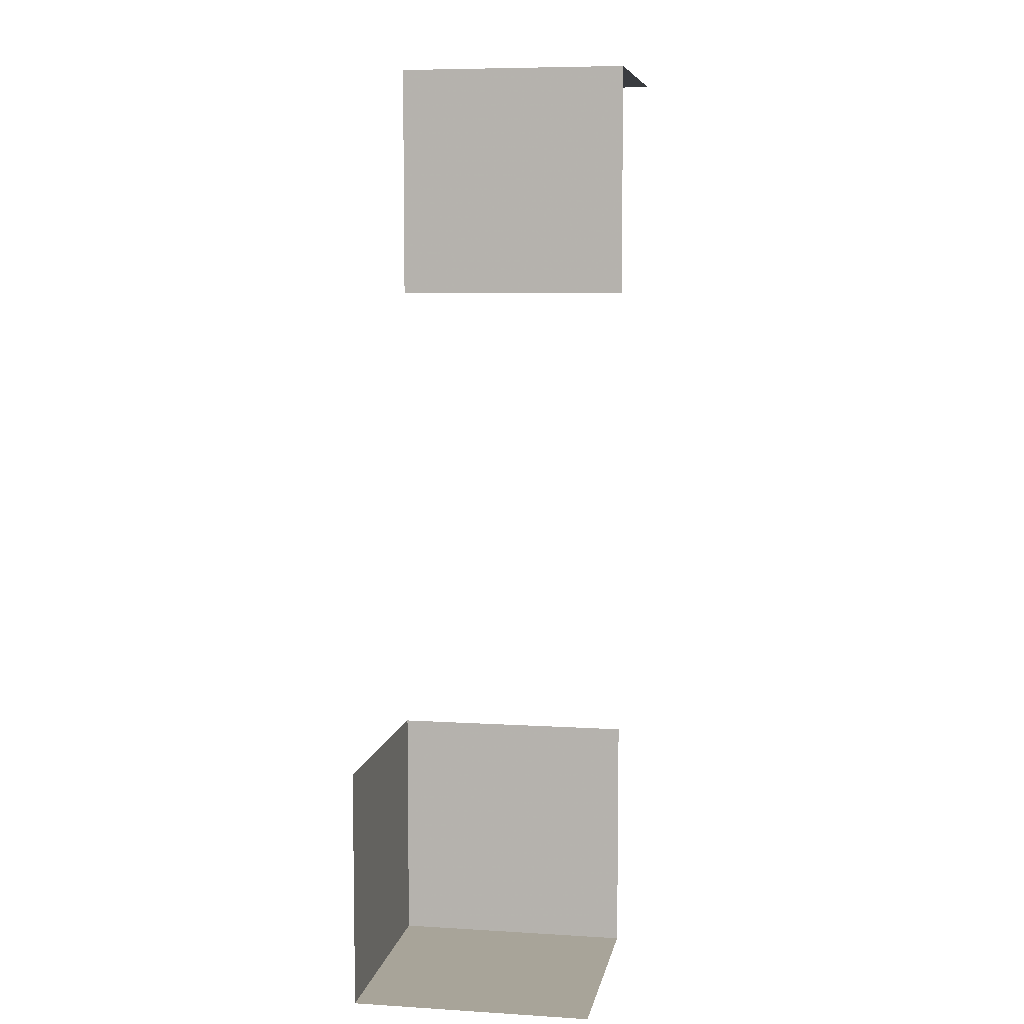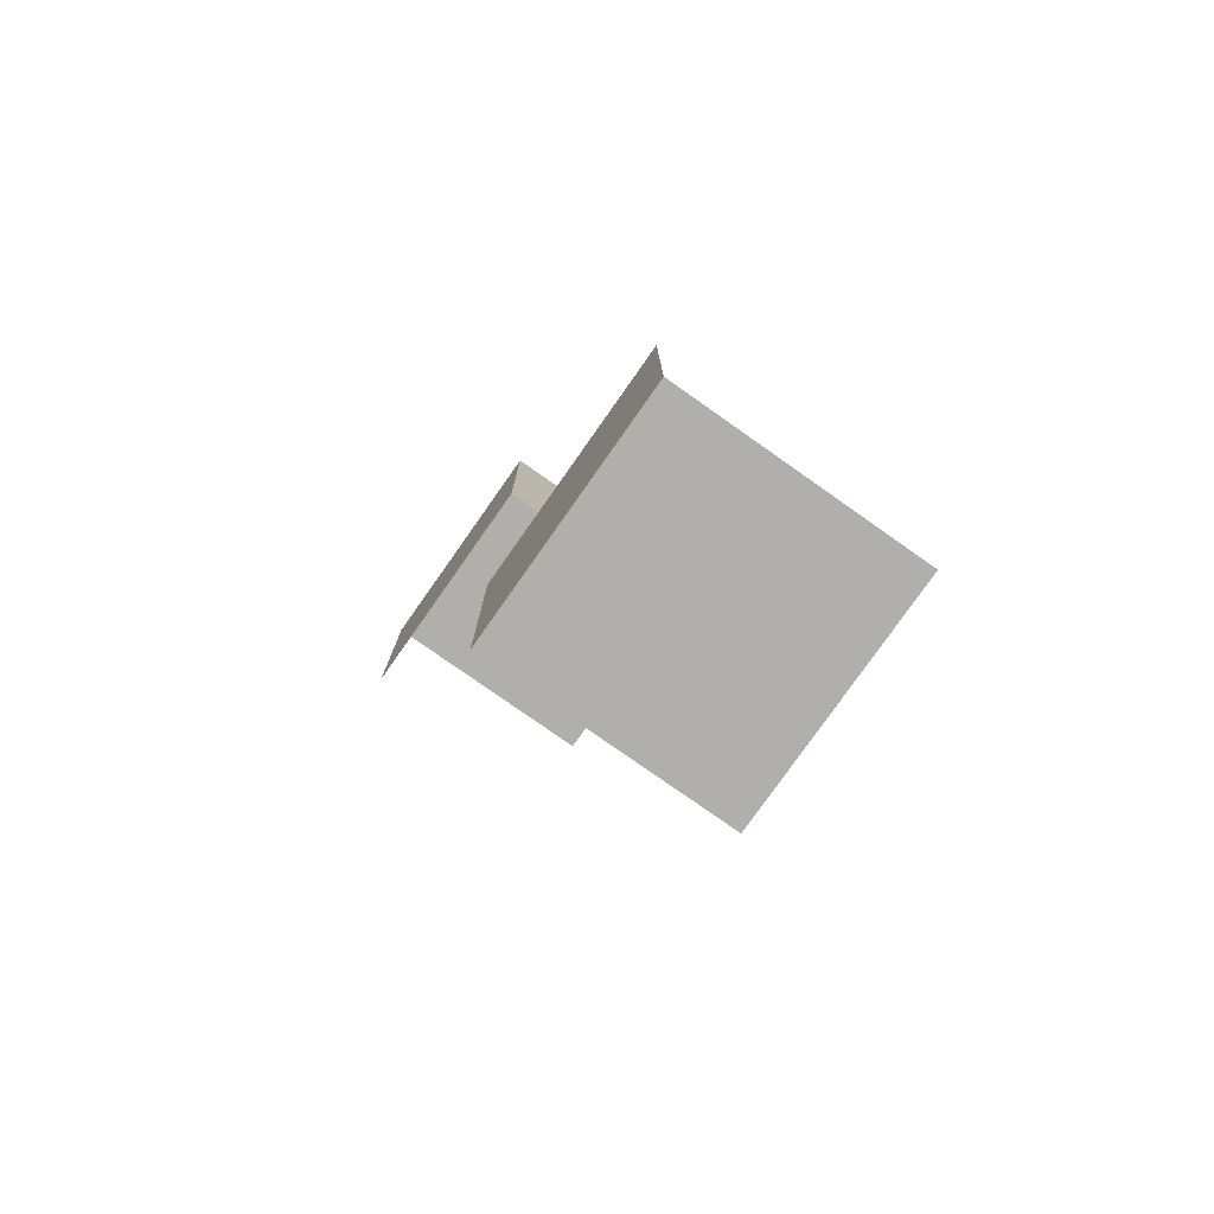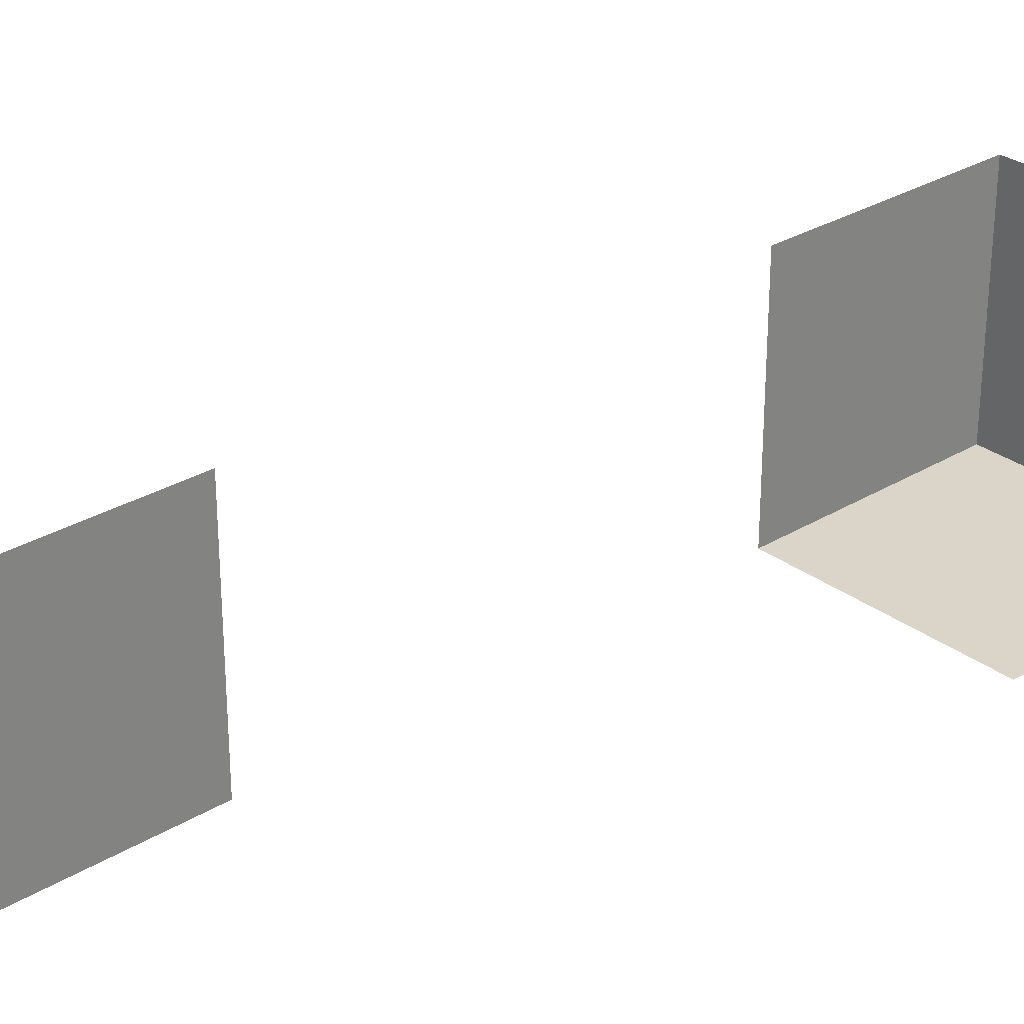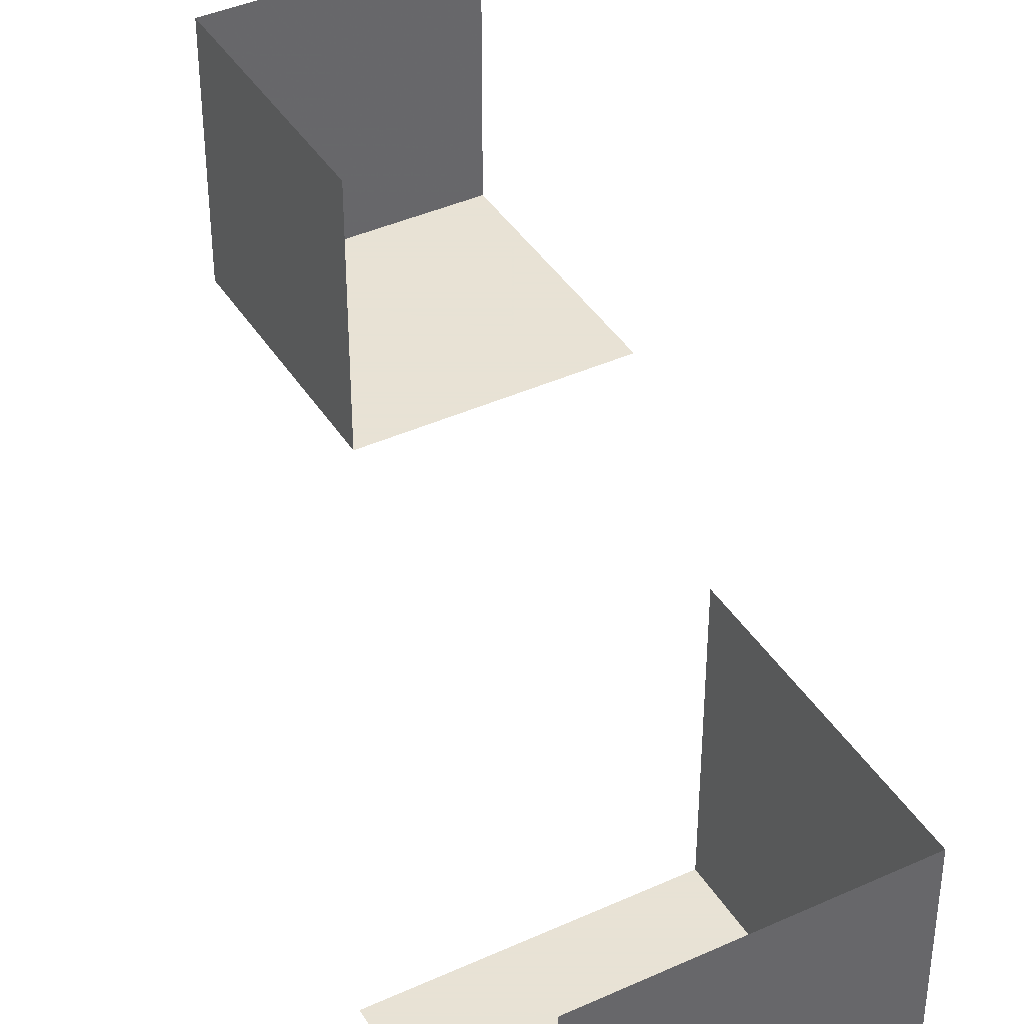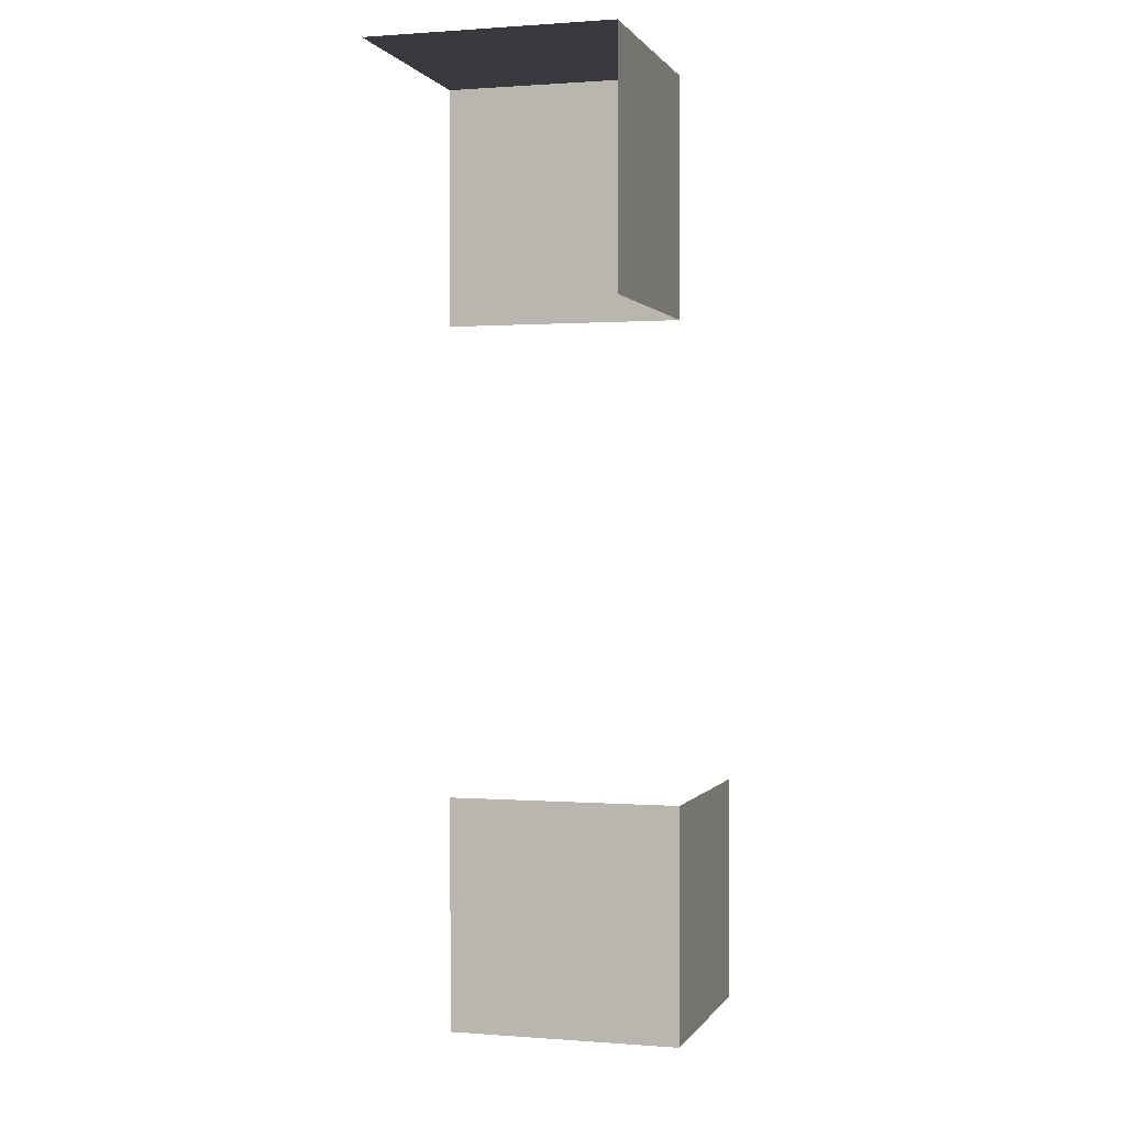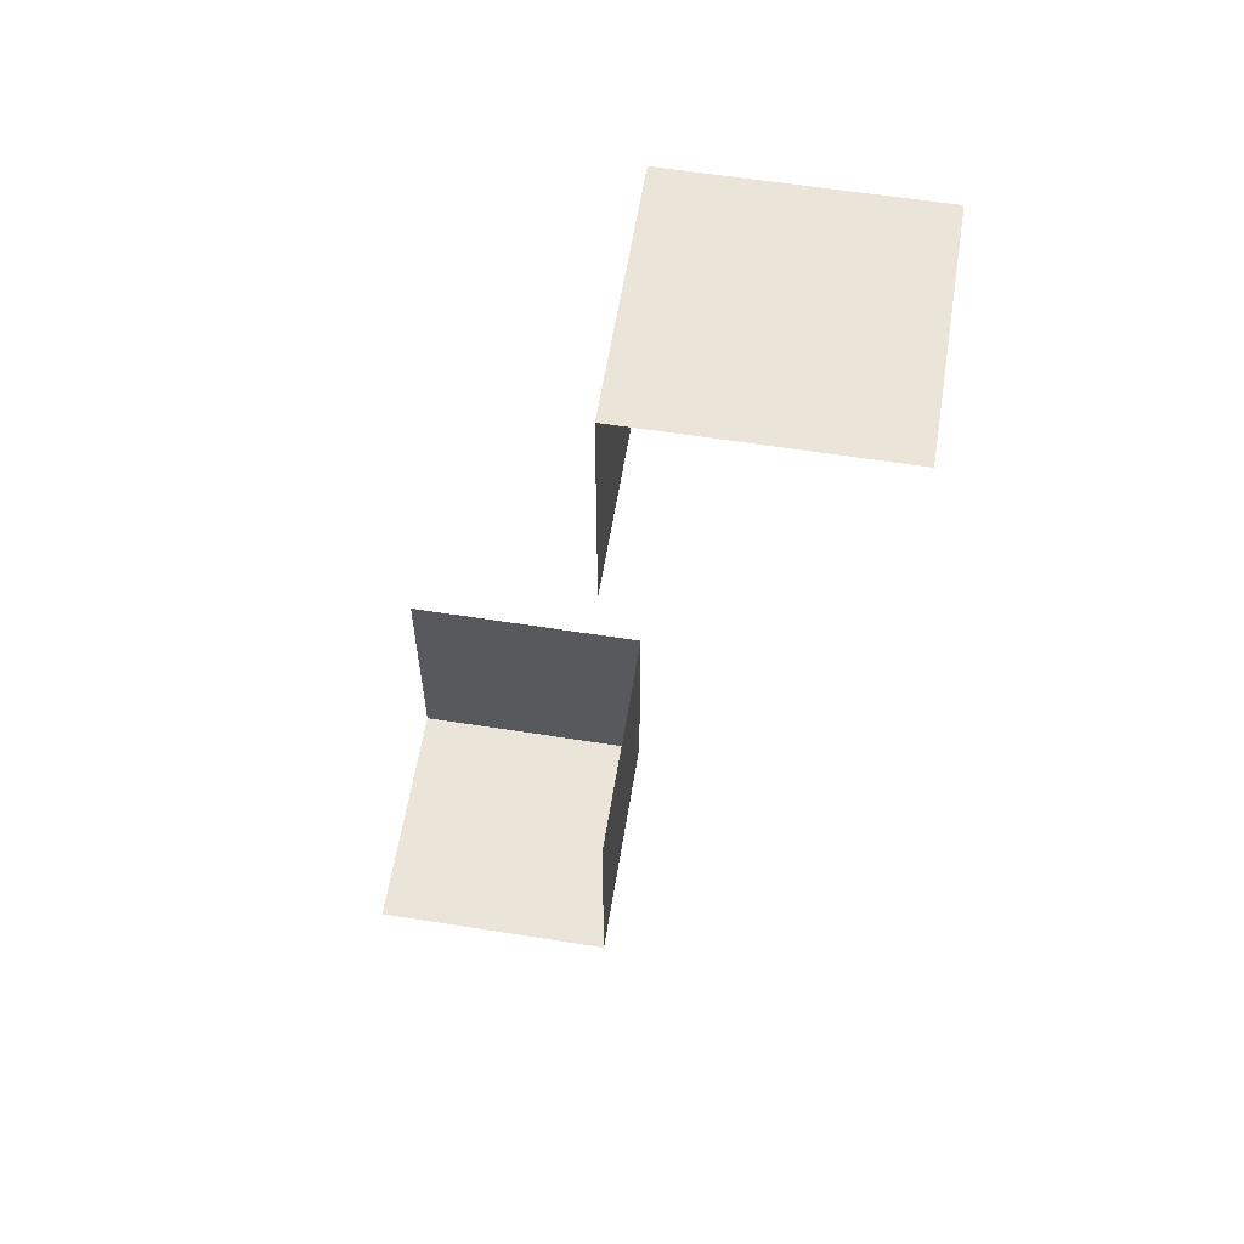
<metadata>
{"format":"obj","ext":"obj","renderer":"f3d","projection":"perspective","resolution":1024,"background":"white","views":[{"elev":7.1,"azim":100.2,"up":"+Z"},{"elev":-78.2,"azim":54.9,"up":"+Z"},{"elev":29.2,"azim":48.0,"up":"+Y"},{"elev":40.6,"azim":-29.1,"up":"+Y"},{"elev":0.8,"azim":-73.7,"up":"+Z"},{"elev":59.6,"azim":-170.8,"up":"+Z"}]}
</metadata>
<code>
v 0 0 -1
v 0 0 1
v 0 0 -0.5
v 0 0 0.5
v 0 0.5 -1
v 0 0.5 1
v 0 0.5 -0.5
v 0 0.5 0.5
v -0.5 0 1
v -0.5 0 0.5
v -0.5 0.5 1
v 0.5 0 -1
v 0.5 0 -0.5
v 0.5 0.5 -1
f 9 11 6
f 10 9 2
f 4 2 6
f 6 2 9
f 2 4 10
f 6 8 4
f 12 14 5
f 13 12 1
f 3 1 5
f 5 1 12
f 1 3 13
f 5 7 3

</code>
